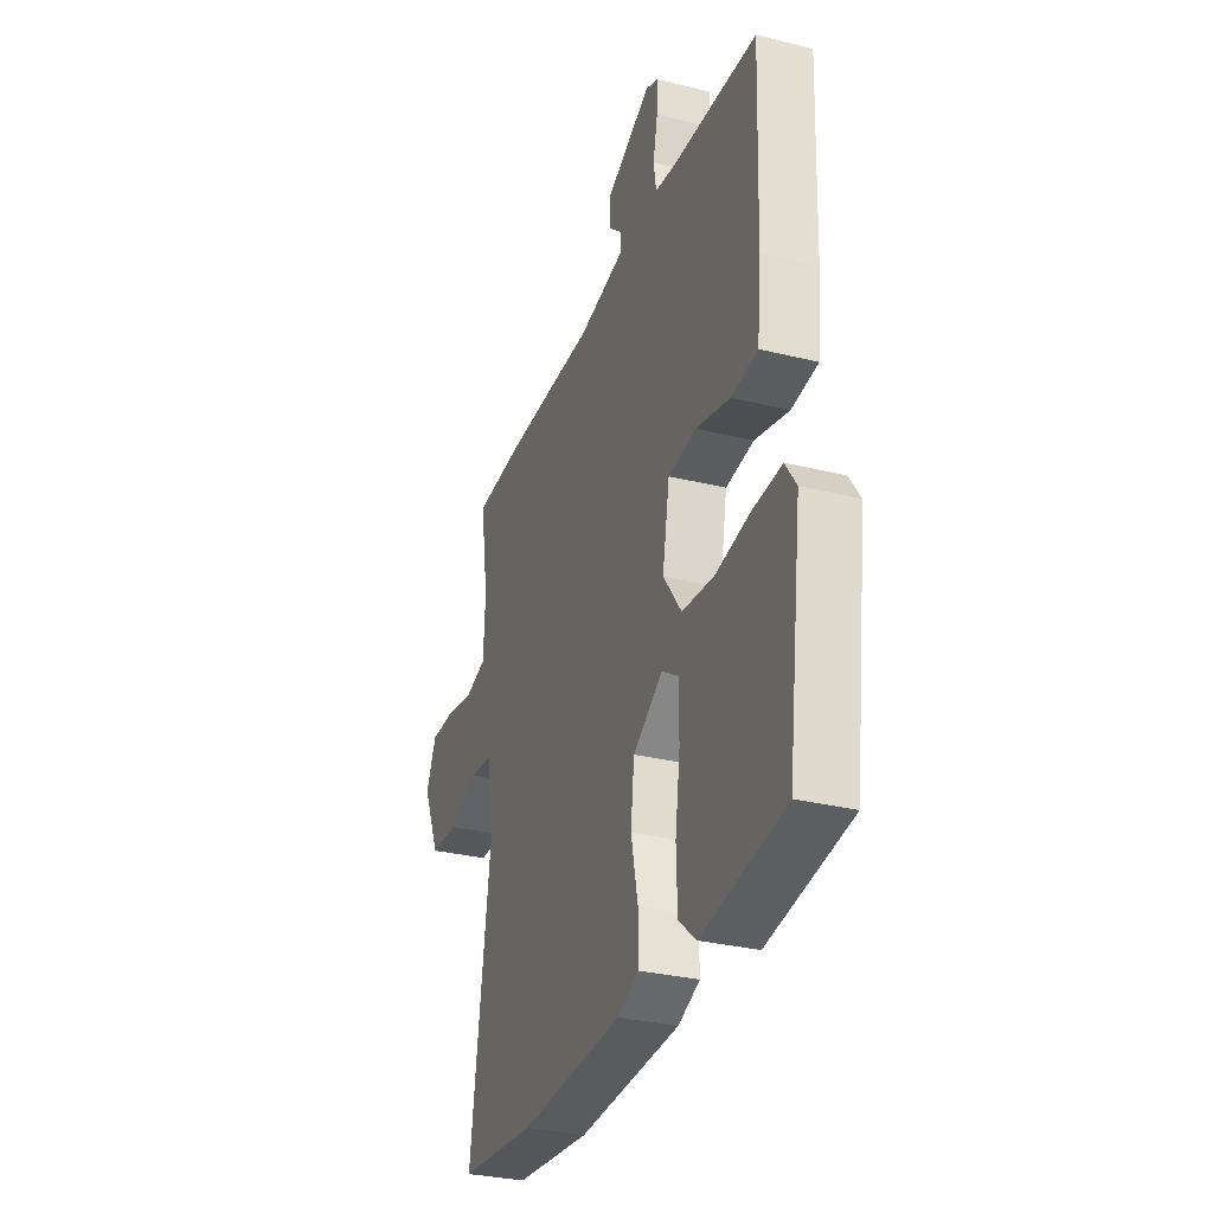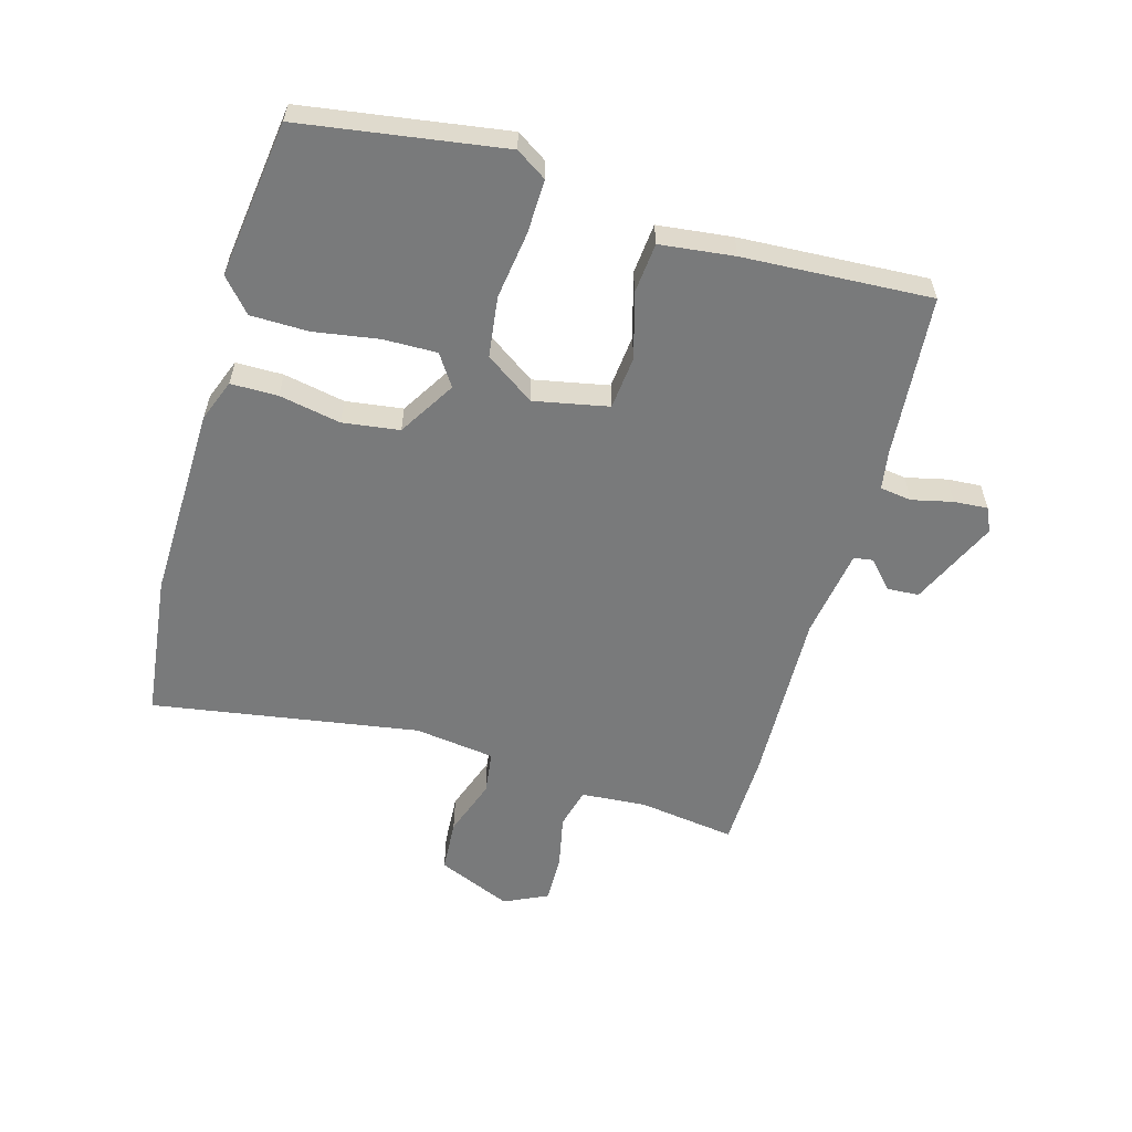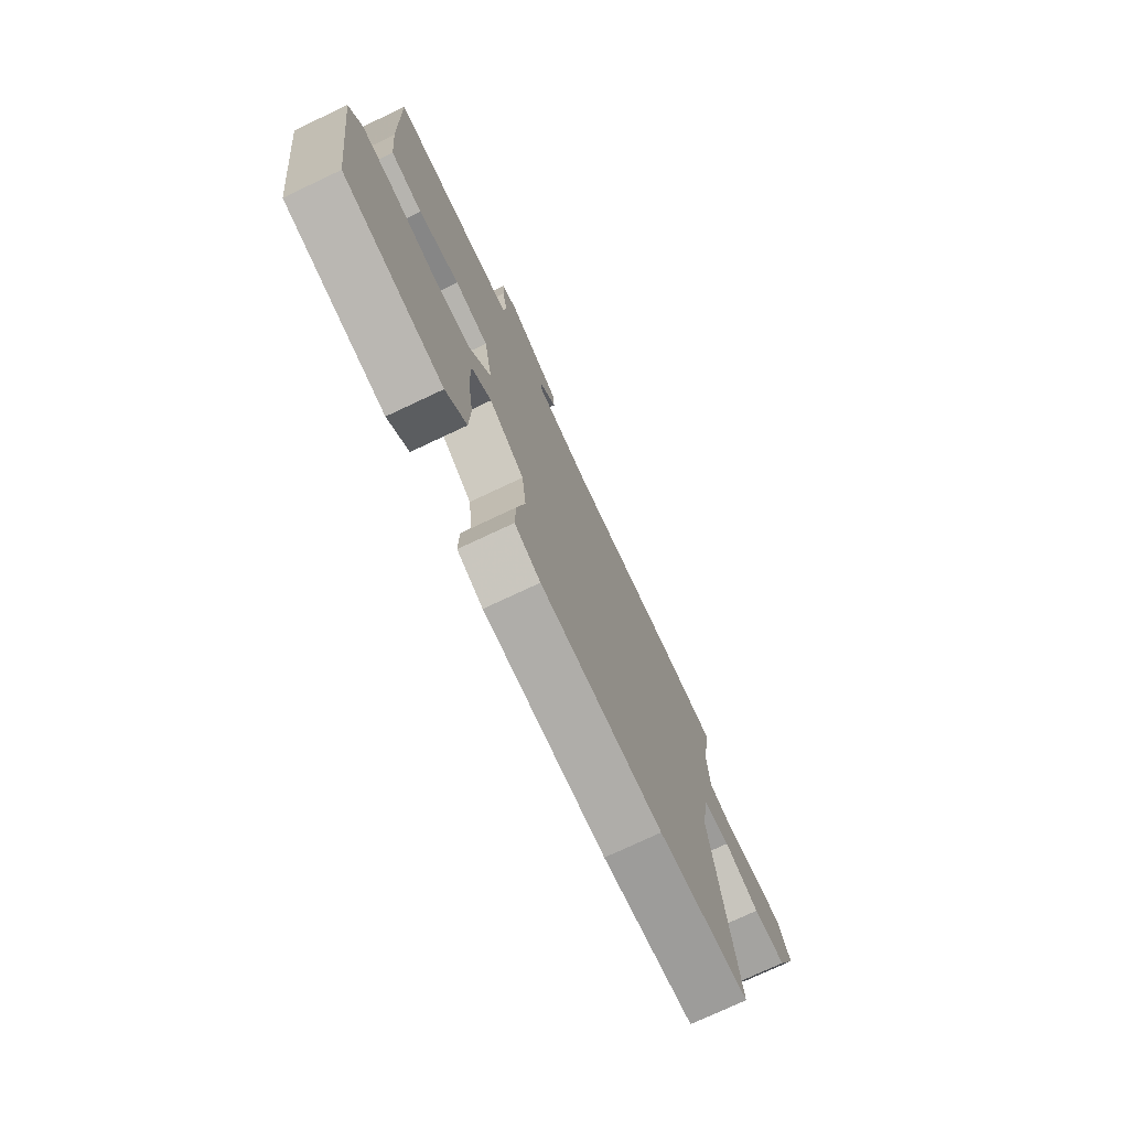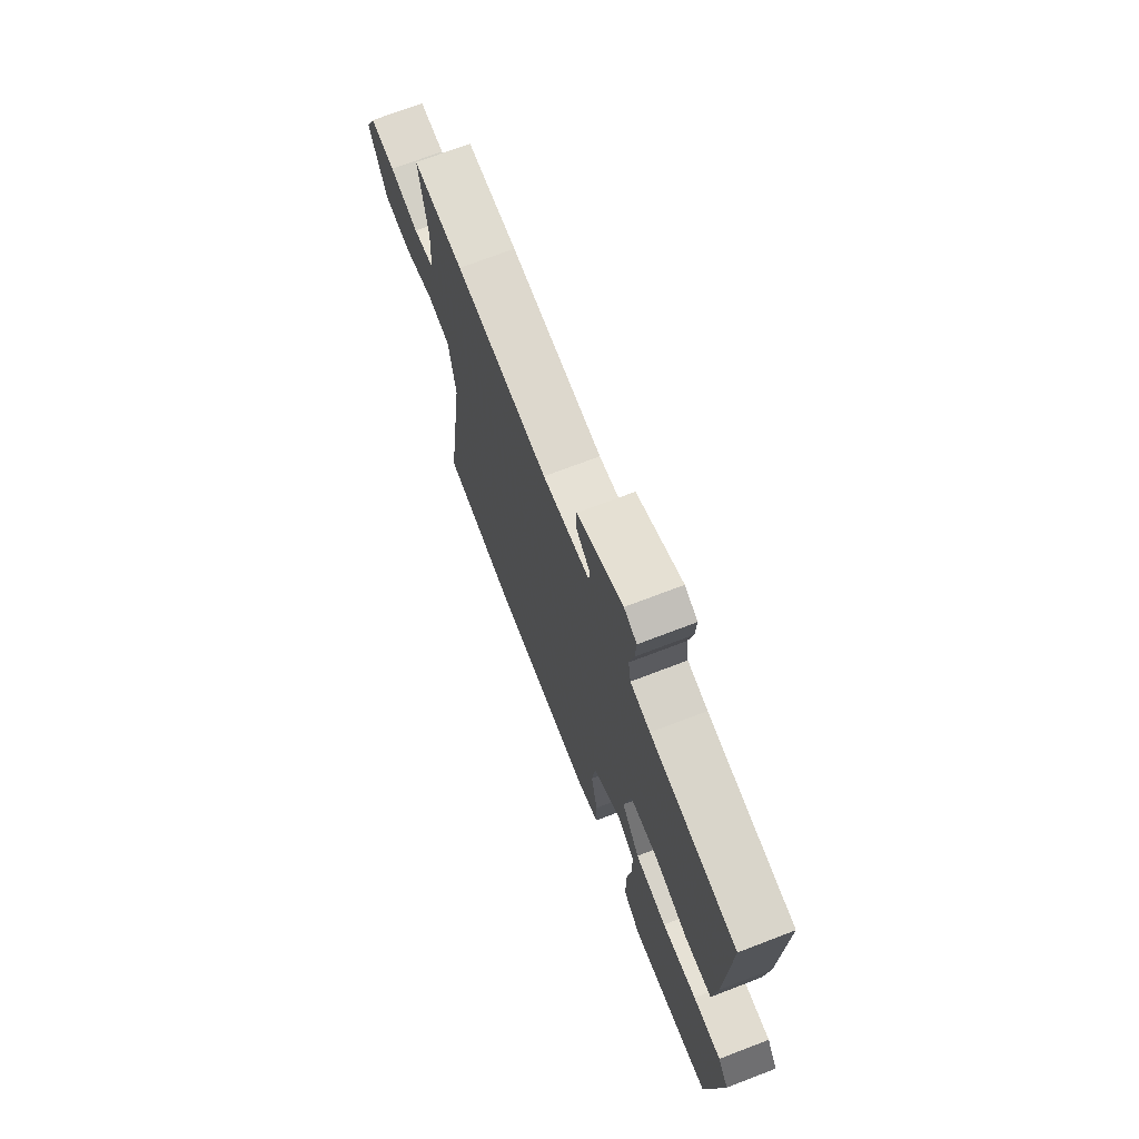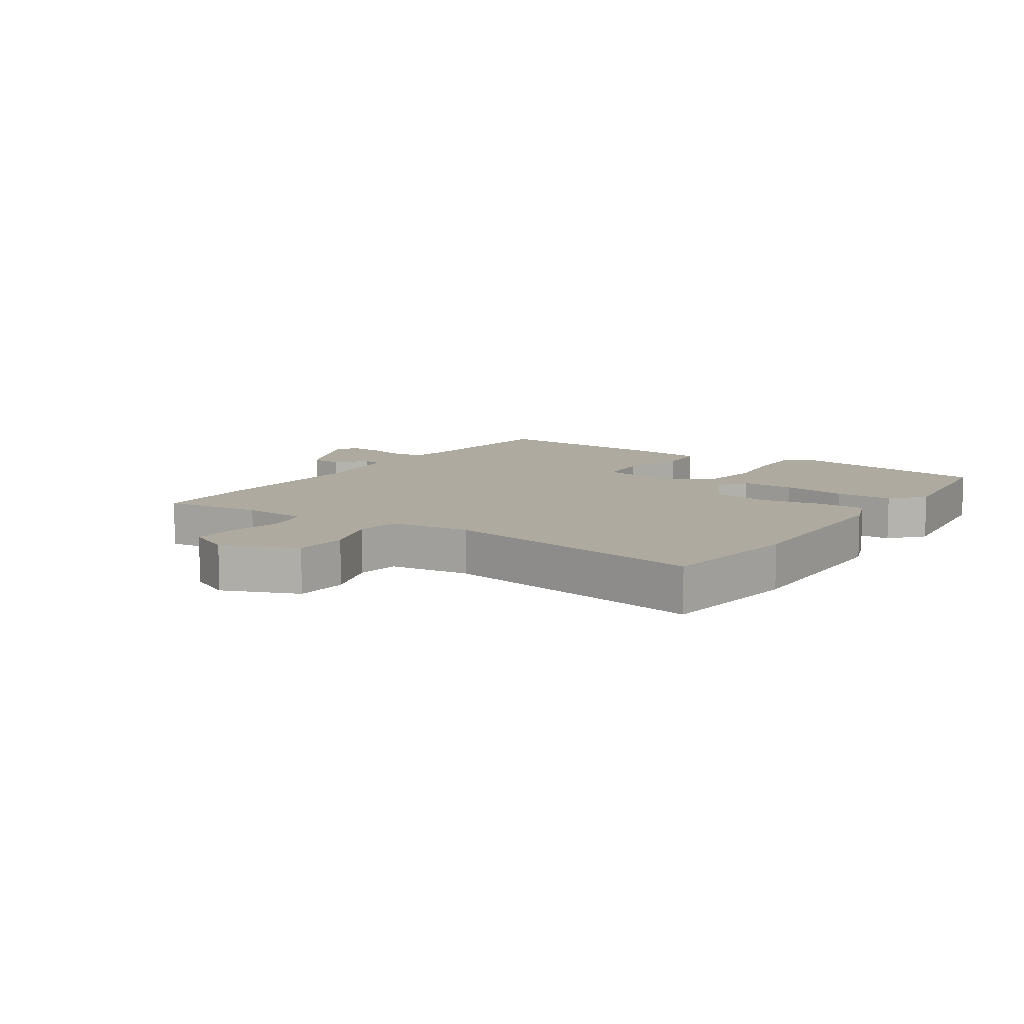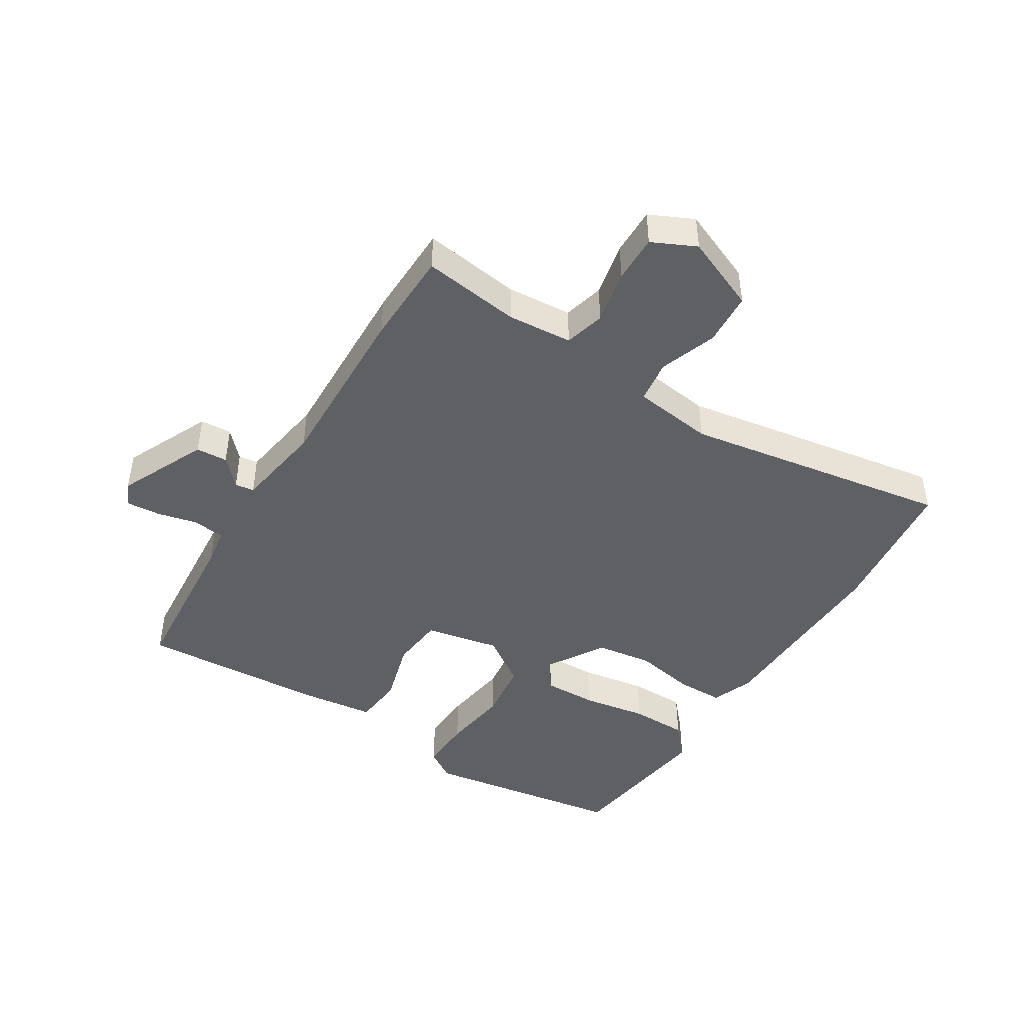
<metadata>
{"format":"obj","ext":"obj","renderer":"f3d","projection":"perspective","resolution":1024,"background":"white","views":[{"elev":-31.1,"azim":-109.4,"up":"+Z"},{"elev":-58.0,"azim":-104.9,"up":"+Y"},{"elev":-75.3,"azim":-64.8,"up":"+Z"},{"elev":71.5,"azim":-111.0,"up":"+Z"},{"elev":9.5,"azim":125.3,"up":"+Y"},{"elev":-44.9,"azim":59.2,"up":"+Y"}]}
</metadata>
<code>
v 0.401 0.07 0.504
v 0.555 0.07 0.498
v 0.53 0.07 0.341
v 0.536 0.07 0.236
v 0.601 0.07 0.218
v 0.689 0.07 0.235
v 0.766 0.07 0.235
v 0.798 0.07 0.164
v 0.745 0.07 0.045
v 0.659 0.07 0.041
v 0.567 0.07 0.075
v 0.497 0.07 0.067
v 0.477 0.07 -0.063
v 0.539 0.07 -0.496
v 0.304 0.07 -0.52
v -0.011 0.07 -0.507
v -0.078 0.07 -0.48
v -0.077 0.07 -0.404
v -0.056 0.07 -0.305
v -0.067 0.07 -0.213
v -0.158 0.07 -0.155
v -0.209 0.07 -0.188
v -0.209 0.07 -0.275
v -0.194 0.07 -0.38
v -0.197 0.07 -0.473
v -0.251 0.07 -0.519
v -0.504 0.07 -0.481
v -0.548 0.07 -0.153
v -0.515 0.07 -0.104
v -0.428 0.07 -0.108
v -0.32 0.07 -0.125
v -0.222 0.07 -0.114
v -0.166 0.07 -0.036
v -0.188 0.07 0.085
v -0.274 0.07 0.095
v -0.379 0.07 0.067
v -0.46 0.07 0.076
v -0.472 0.07 0.196
v -0.483 0.07 0.499
v -0.219 0.07 0.516
v -0.158 0.07 0.525
v -0.15 0.07 0.576
v -0.164 0.07 0.642
v -0.167 0.07 0.697
v -0.128 0.07 0.714
v 0.012 0.07 0.647
v 0.014 0.07 0.596
v -0.031 0.07 0.556
v -0.027 0.07 0.525
v 0.117 0.07 0.5
v 0.401 0 0.504
v 0.555 0 0.498
v 0.53 0 0.341
v 0.536 0 0.236
v 0.601 0 0.218
v 0.689 0 0.235
v 0.766 0 0.235
v 0.798 0 0.164
v 0.745 0 0.045
v 0.659 0 0.041
v 0.567 0 0.075
v 0.497 0 0.067
v 0.477 0 -0.063
v 0.539 0 -0.496
v 0.304 0 -0.52
v -0.011 0 -0.507
v -0.078 0 -0.48
v -0.077 0 -0.404
v -0.056 0 -0.305
v -0.067 0 -0.213
v -0.158 0 -0.155
v -0.209 0 -0.188
v -0.209 0 -0.275
v -0.194 0 -0.38
v -0.197 0 -0.473
v -0.251 0 -0.519
v -0.504 0 -0.481
v -0.548 0 -0.153
v -0.515 0 -0.104
v -0.428 0 -0.108
v -0.32 0 -0.125
v -0.222 0 -0.114
v -0.166 0 -0.036
v -0.188 0 0.085
v -0.274 0 0.095
v -0.379 0 0.067
v -0.46 0 0.076
v -0.472 0 0.196
v -0.483 0 0.499
v -0.219 0 0.516
v -0.158 0 0.525
v -0.15 0 0.576
v -0.164 0 0.642
v -0.167 0 0.697
v -0.128 0 0.714
v 0.012 0 0.647
v 0.014 0 0.596
v -0.031 0 0.556
v -0.027 0 0.525
v 0.117 0 0.5
f 46 47 48
f 45 46 48
f 44 45 48
f 43 44 48
f 42 43 48
f 41 42 48 49
f 40 41 49 50
f 39 40 50
f 38 39 50
f 37 38 50
f 36 37 50
f 35 36 50
f 29 30 31
f 28 29 31
f 27 28 31
f 26 27 31
f 25 26 31
f 24 25 31
f 23 24 31
f 22 23 31 32
f 21 22 32 33
f 17 18 19
f 16 17 19
f 15 16 19
f 14 15 19
f 13 14 19
f 12 13 19 20
f 9 10 11
f 8 9 11
f 7 8 11
f 6 7 11
f 5 6 11
f 4 5 11 12
f 20 21 33
f 12 20 33
f 4 12 33
f 3 4 33
f 1 2 3
f 50 1 3
f 35 50 3
f 34 35 3
f 3 33 34
f 98 97 96
f 98 96 95
f 98 95 94
f 98 94 93
f 98 93 92
f 99 98 92 91
f 100 99 91 90
f 100 90 89
f 100 89 88
f 100 88 87
f 100 87 86
f 100 86 85
f 81 80 79
f 81 79 78
f 81 78 77
f 81 77 76
f 81 76 75
f 81 75 74
f 81 74 73
f 82 81 73 72
f 83 82 72 71
f 69 68 67
f 69 67 66
f 69 66 65
f 69 65 64
f 69 64 63
f 70 69 63 62
f 61 60 59
f 61 59 58
f 61 58 57
f 61 57 56
f 61 56 55
f 62 61 55 54
f 83 71 70
f 83 70 62
f 83 62 54
f 83 54 53
f 53 52 51
f 53 51 100
f 53 100 85
f 53 85 84
f 84 83 53
f 1 51 52 2
f 2 52 53 3
f 3 53 54 4
f 4 54 55 5
f 5 55 56 6
f 6 56 57 7
f 7 57 58 8
f 8 58 59 9
f 9 59 60 10
f 10 60 61 11
f 11 61 62 12
f 12 62 63 13
f 13 63 64 14
f 14 64 65 15
f 15 65 66 16
f 16 66 67 17
f 17 67 68 18
f 18 68 69 19
f 19 69 70 20
f 20 70 71 21
f 21 71 72 22
f 22 72 73 23
f 23 73 74 24
f 24 74 75 25
f 25 75 76 26
f 26 76 77 27
f 27 77 78 28
f 28 78 79 29
f 29 79 80 30
f 30 80 81 31
f 31 81 82 32
f 32 82 83 33
f 33 83 84 34
f 34 84 85 35
f 35 85 86 36
f 36 86 87 37
f 37 87 88 38
f 38 88 89 39
f 39 89 90 40
f 40 90 91 41
f 41 91 92 42
f 42 92 93 43
f 43 93 94 44
f 44 94 95 45
f 45 95 96 46
f 46 96 97 47
f 47 97 98 48
f 48 98 99 49
f 49 99 100 50
f 50 100 51 1

</code>
